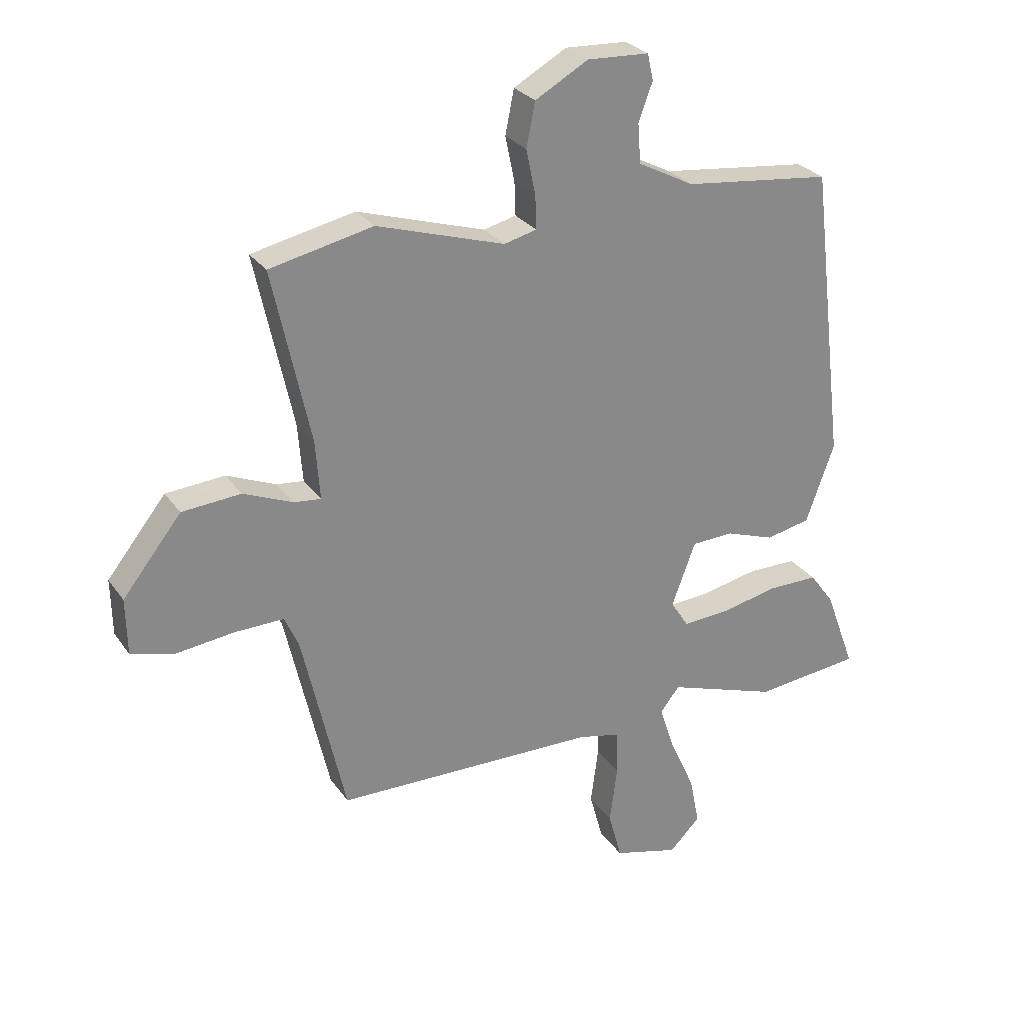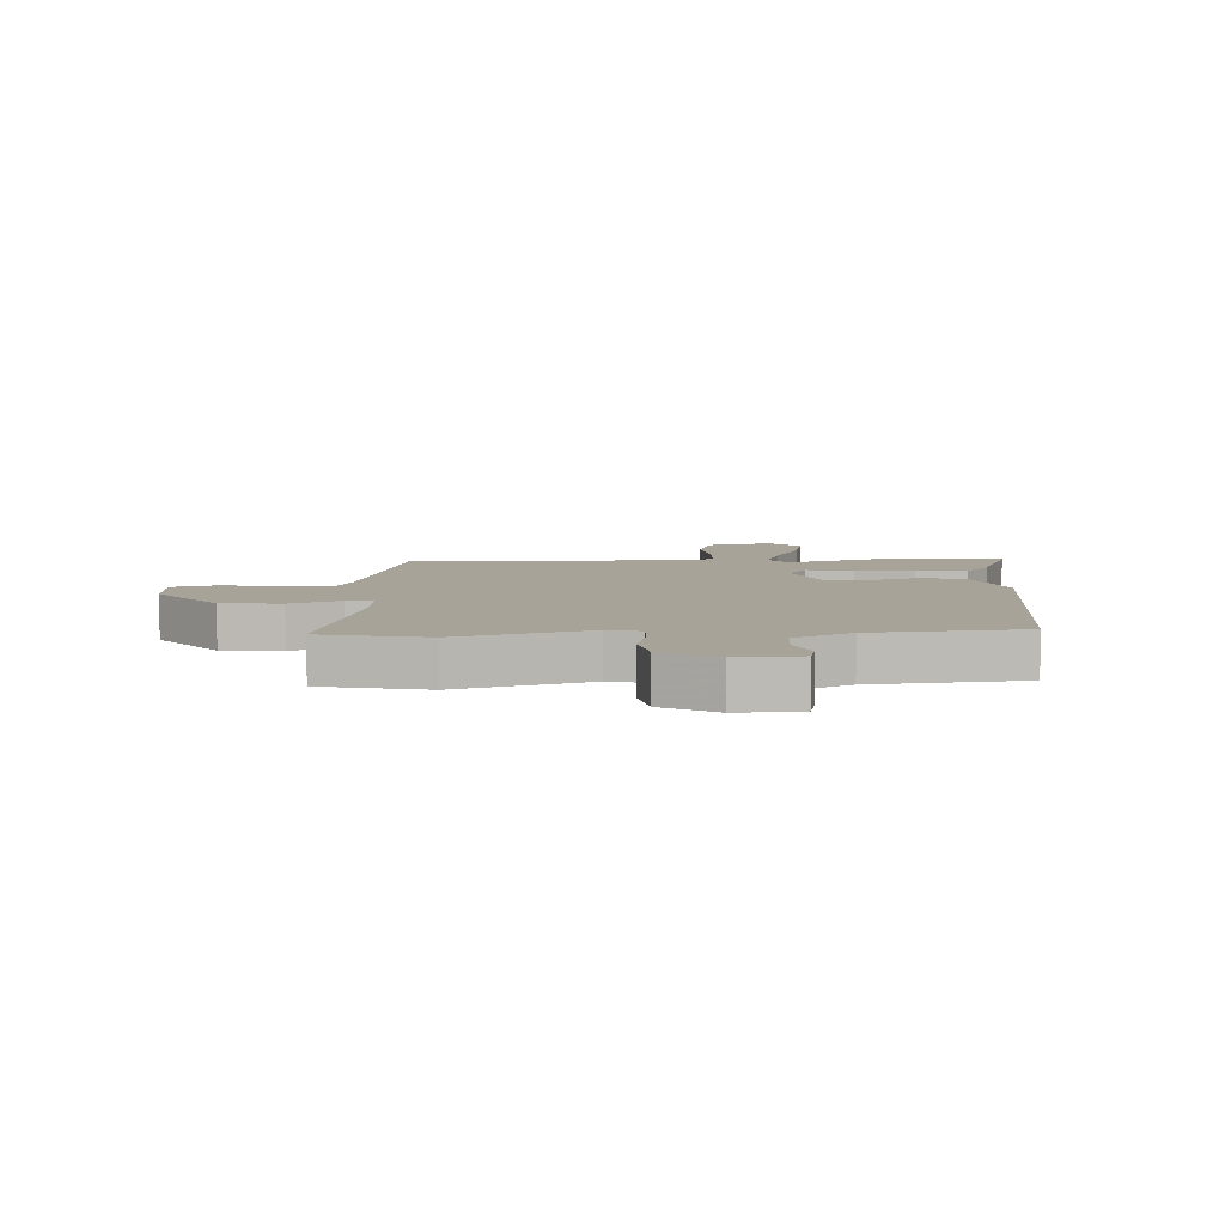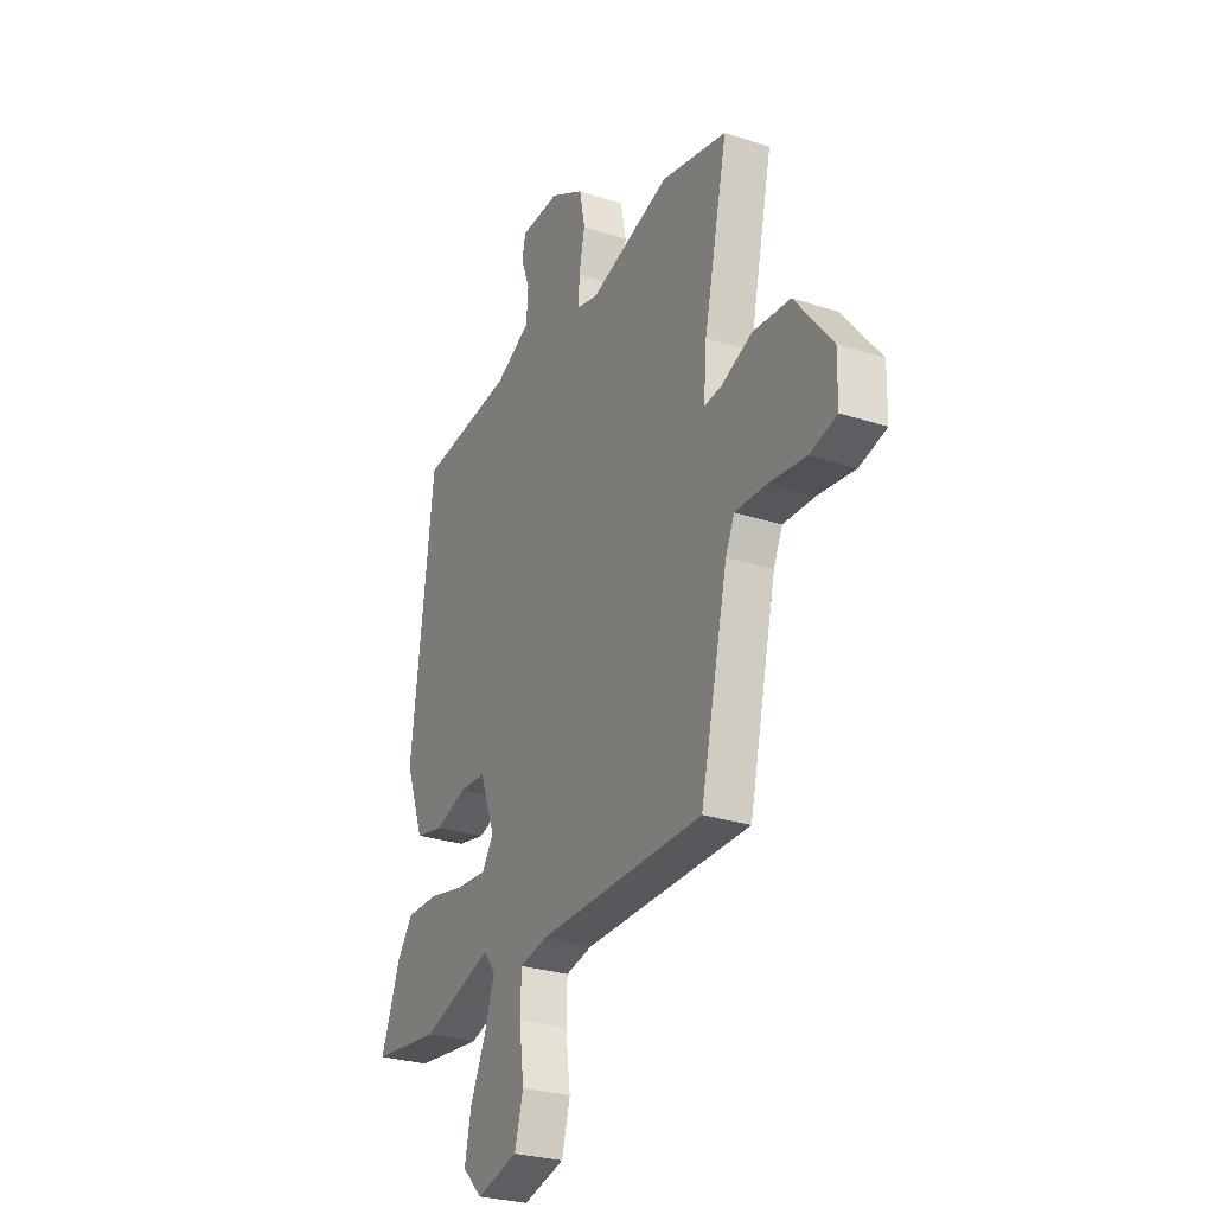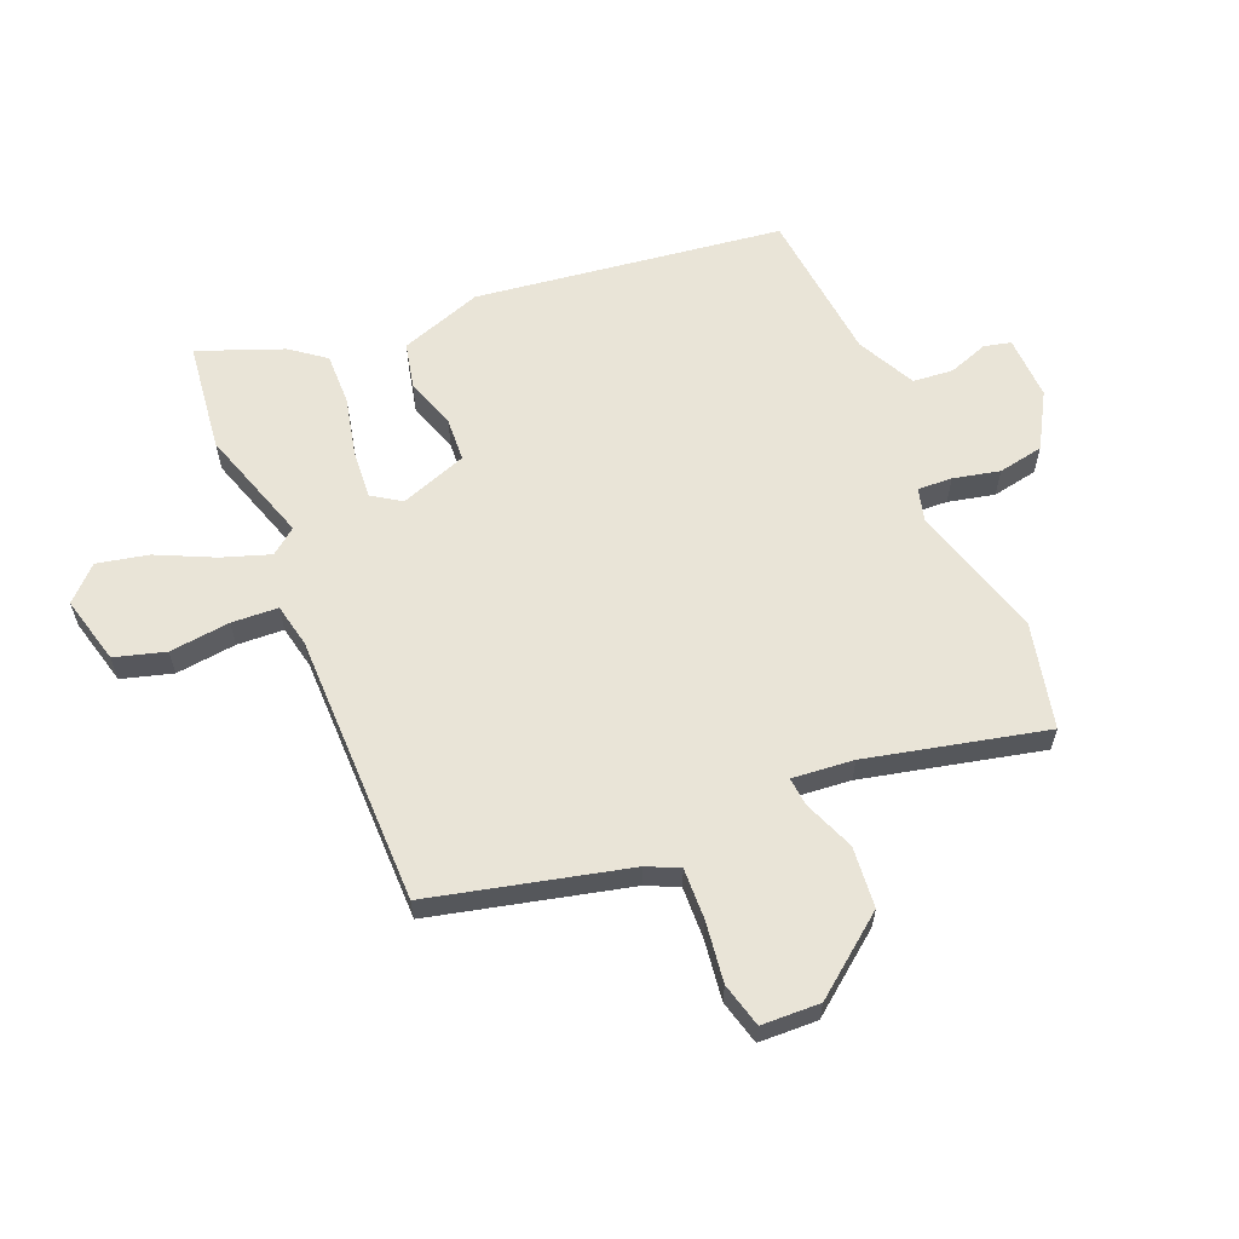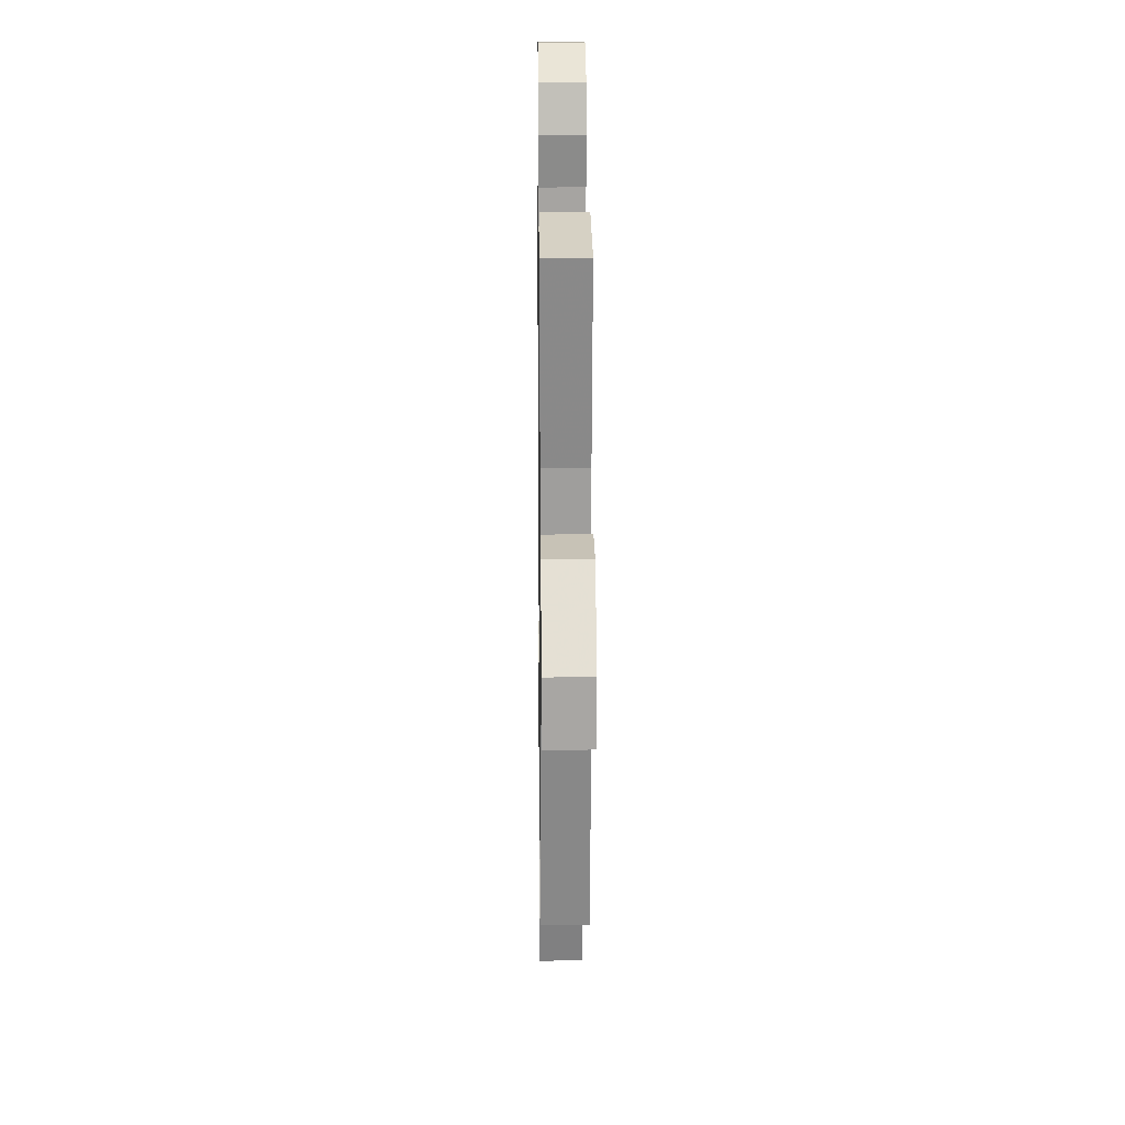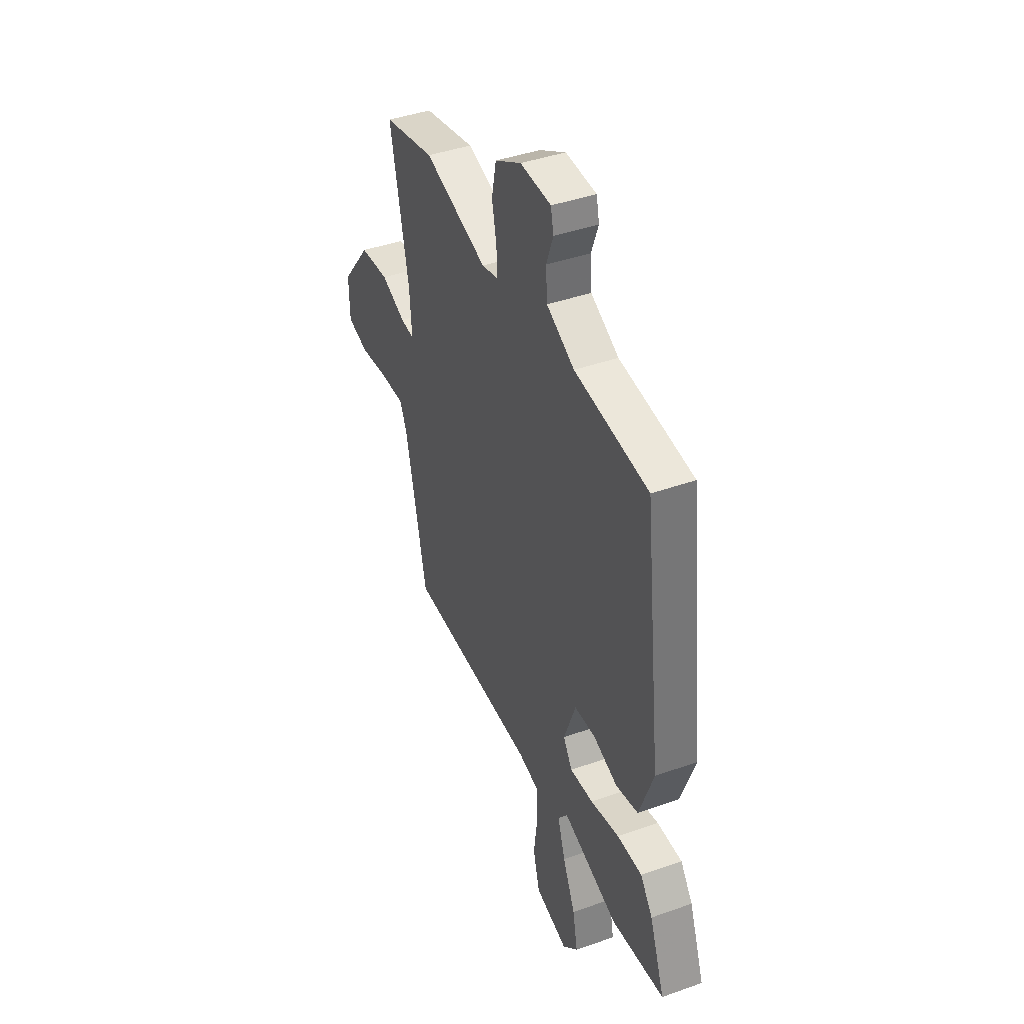
<metadata>
{"format":"obj","ext":"obj","renderer":"f3d","projection":"perspective","resolution":1024,"background":"white","views":[{"elev":27.5,"azim":-27.5,"up":"+Z"},{"elev":6.8,"azim":-2.2,"up":"+Y"},{"elev":-27.6,"azim":-116.7,"up":"+Z"},{"elev":61.2,"azim":-111.8,"up":"+Y"},{"elev":14.6,"azim":-90.7,"up":"+Z"},{"elev":41.8,"azim":66.8,"up":"+Z"}]}
</metadata>
<code>
v 0.417 0.07 0.468
v 0.478 0.07 -0.041
v 0.429 0.07 -0.176
v 0.353 0.07 -0.192
v 0.269 0.07 -0.163
v 0.197 0.07 -0.166
v 0.156 0.07 -0.276
v 0.187 0.07 -0.324
v 0.267 0.07 -0.319
v 0.366 0.07 -0.298
v 0.452 0.07 -0.298
v 0.494 0.07 -0.355
v 0.546 0.07 -0.495
v 0.364 0.07 -0.515
v 0.174 0.07 -0.451
v 0.141 0.07 -0.493
v 0.167 0.07 -0.573
v 0.21 0.07 -0.667
v 0.227 0.07 -0.752
v 0.174 0.07 -0.805
v 0.062 0.07 -0.775
v 0.039 0.07 -0.691
v 0.052 0.07 -0.591
v 0.049 0.07 -0.514
v -0.023 0.07 -0.498
v -0.473 0.07 -0.49
v -0.547 0.07 -0.164
v -0.571 0.07 -0.111
v -0.656 0.07 -0.113
v -0.756 0.07 -0.125
v -0.829 0.07 -0.105
v -0.831 0.07 -0.008
v -0.73 0.07 0.119
v -0.629 0.07 0.127
v -0.545 0.07 0.092
v -0.498 0.07 0.087
v -0.506 0.07 0.189
v -0.57 0.07 0.485
v -0.393 0.07 0.523
v -0.174 0.07 0.455
v -0.118 0.07 0.469
v -0.12 0.07 0.526
v -0.136 0.07 0.603
v -0.121 0.07 0.678
v -0.03 0.07 0.729
v 0.076 0.07 0.724
v 0.086 0.07 0.679
v 0.062 0.07 0.614
v 0.067 0.07 0.547
v 0.163 0.07 0.497
v 0.417 0 0.468
v 0.478 0 -0.041
v 0.429 0 -0.176
v 0.353 0 -0.192
v 0.269 0 -0.163
v 0.197 0 -0.166
v 0.156 0 -0.276
v 0.187 0 -0.324
v 0.267 0 -0.319
v 0.366 0 -0.298
v 0.452 0 -0.298
v 0.494 0 -0.355
v 0.546 0 -0.495
v 0.364 0 -0.515
v 0.174 0 -0.451
v 0.141 0 -0.493
v 0.167 0 -0.573
v 0.21 0 -0.667
v 0.227 0 -0.752
v 0.174 0 -0.805
v 0.062 0 -0.775
v 0.039 0 -0.691
v 0.052 0 -0.591
v 0.049 0 -0.514
v -0.023 0 -0.498
v -0.473 0 -0.49
v -0.547 0 -0.164
v -0.571 0 -0.111
v -0.656 0 -0.113
v -0.756 0 -0.125
v -0.829 0 -0.105
v -0.831 0 -0.008
v -0.73 0 0.119
v -0.629 0 0.127
v -0.545 0 0.092
v -0.498 0 0.087
v -0.506 0 0.189
v -0.57 0 0.485
v -0.393 0 0.523
v -0.174 0 0.455
v -0.118 0 0.469
v -0.12 0 0.526
v -0.136 0 0.603
v -0.121 0 0.678
v -0.03 0 0.729
v 0.076 0 0.724
v 0.086 0 0.679
v 0.062 0 0.614
v 0.067 0 0.547
v 0.163 0 0.497
f 46 47 48
f 45 46 48
f 44 45 48
f 43 44 48
f 42 43 48
f 41 42 48 49
f 37 38 39 40
f 36 37 40 41
f 33 34 35
f 32 33 35
f 31 32 35
f 30 31 35
f 29 30 35
f 28 29 35 36
f 41 49 50
f 36 41 50
f 28 36 50
f 27 28 50
f 21 22 23
f 20 21 23
f 19 20 23
f 18 19 23
f 17 18 23
f 16 17 23 24
f 15 16 24 25
f 13 14 15
f 12 13 15
f 11 12 15
f 10 11 15
f 9 10 15
f 15 25 26
f 9 15 26
f 8 9 26
f 3 4 5
f 2 3 5
f 1 2 5
f 50 1 5
f 50 5 6
f 27 50 6 7
f 7 8 26 27
f 98 97 96
f 98 96 95
f 98 95 94
f 98 94 93
f 98 93 92
f 99 98 92 91
f 90 89 88 87
f 91 90 87 86
f 85 84 83
f 85 83 82
f 85 82 81
f 85 81 80
f 85 80 79
f 86 85 79 78
f 100 99 91
f 100 91 86
f 100 86 78
f 100 78 77
f 73 72 71
f 73 71 70
f 73 70 69
f 73 69 68
f 73 68 67
f 74 73 67 66
f 75 74 66 65
f 65 64 63
f 65 63 62
f 65 62 61
f 65 61 60
f 65 60 59
f 76 75 65
f 76 65 59
f 76 59 58
f 55 54 53
f 55 53 52
f 55 52 51
f 55 51 100
f 56 55 100
f 57 56 100 77
f 77 76 58 57
f 1 51 52 2
f 2 52 53 3
f 3 53 54 4
f 4 54 55 5
f 5 55 56 6
f 6 56 57 7
f 7 57 58 8
f 8 58 59 9
f 9 59 60 10
f 10 60 61 11
f 11 61 62 12
f 12 62 63 13
f 13 63 64 14
f 14 64 65 15
f 15 65 66 16
f 16 66 67 17
f 17 67 68 18
f 18 68 69 19
f 19 69 70 20
f 20 70 71 21
f 21 71 72 22
f 22 72 73 23
f 23 73 74 24
f 24 74 75 25
f 25 75 76 26
f 26 76 77 27
f 27 77 78 28
f 28 78 79 29
f 29 79 80 30
f 30 80 81 31
f 31 81 82 32
f 32 82 83 33
f 33 83 84 34
f 34 84 85 35
f 35 85 86 36
f 36 86 87 37
f 37 87 88 38
f 38 88 89 39
f 39 89 90 40
f 40 90 91 41
f 41 91 92 42
f 42 92 93 43
f 43 93 94 44
f 44 94 95 45
f 45 95 96 46
f 46 96 97 47
f 47 97 98 48
f 48 98 99 49
f 49 99 100 50
f 50 100 51 1

</code>
